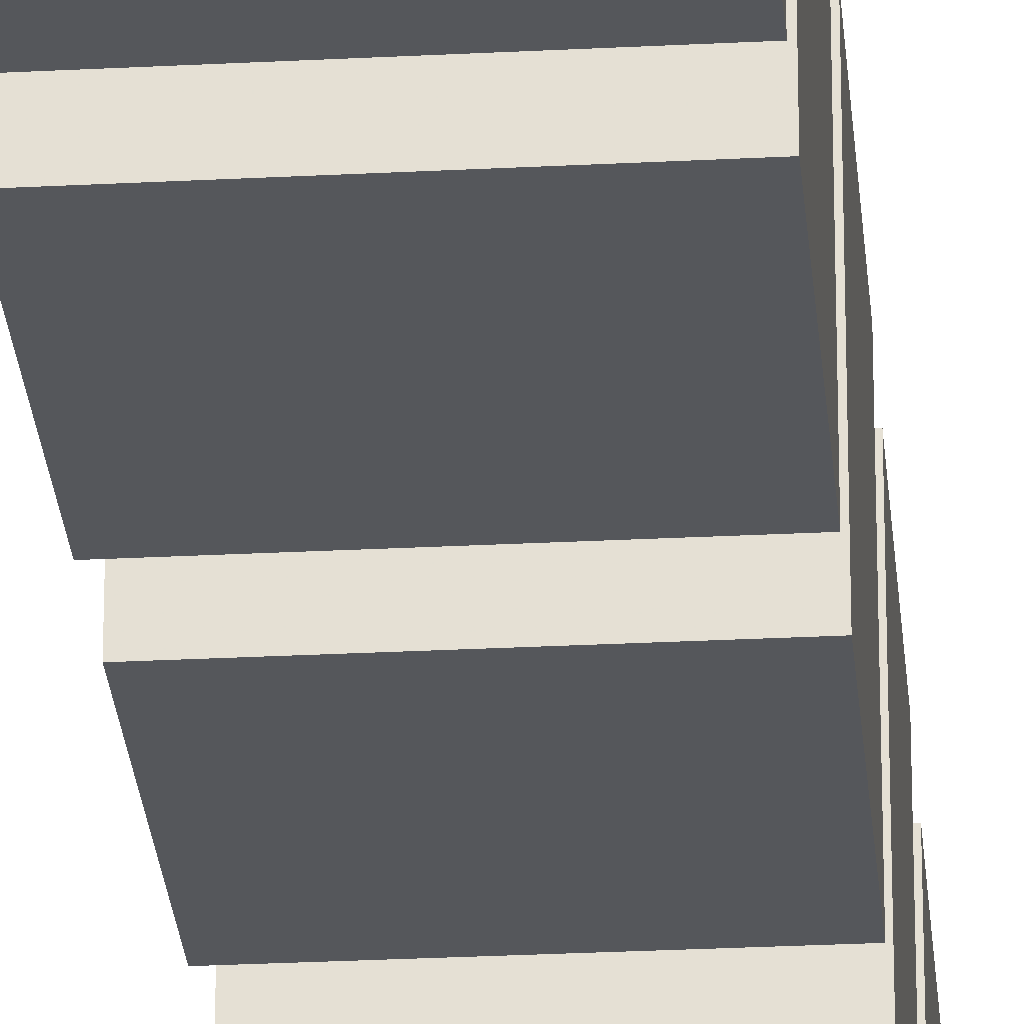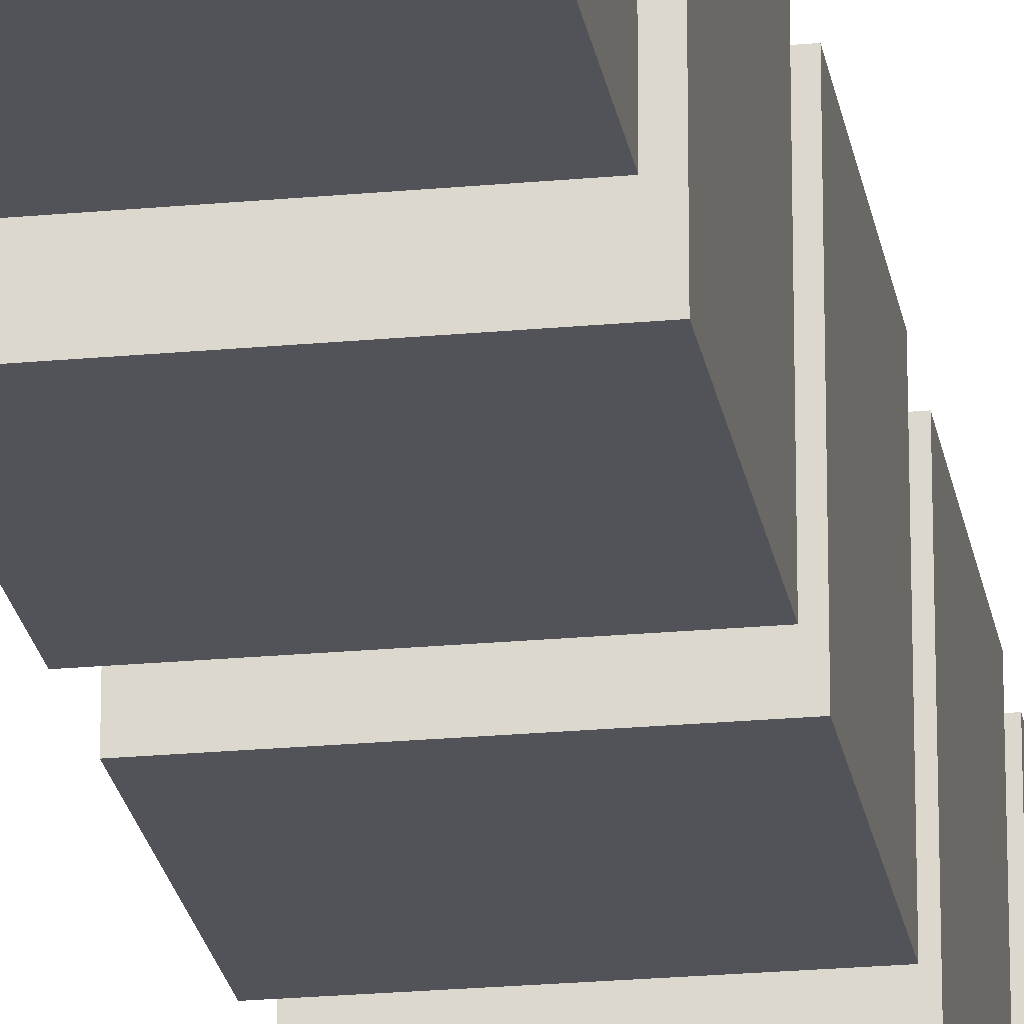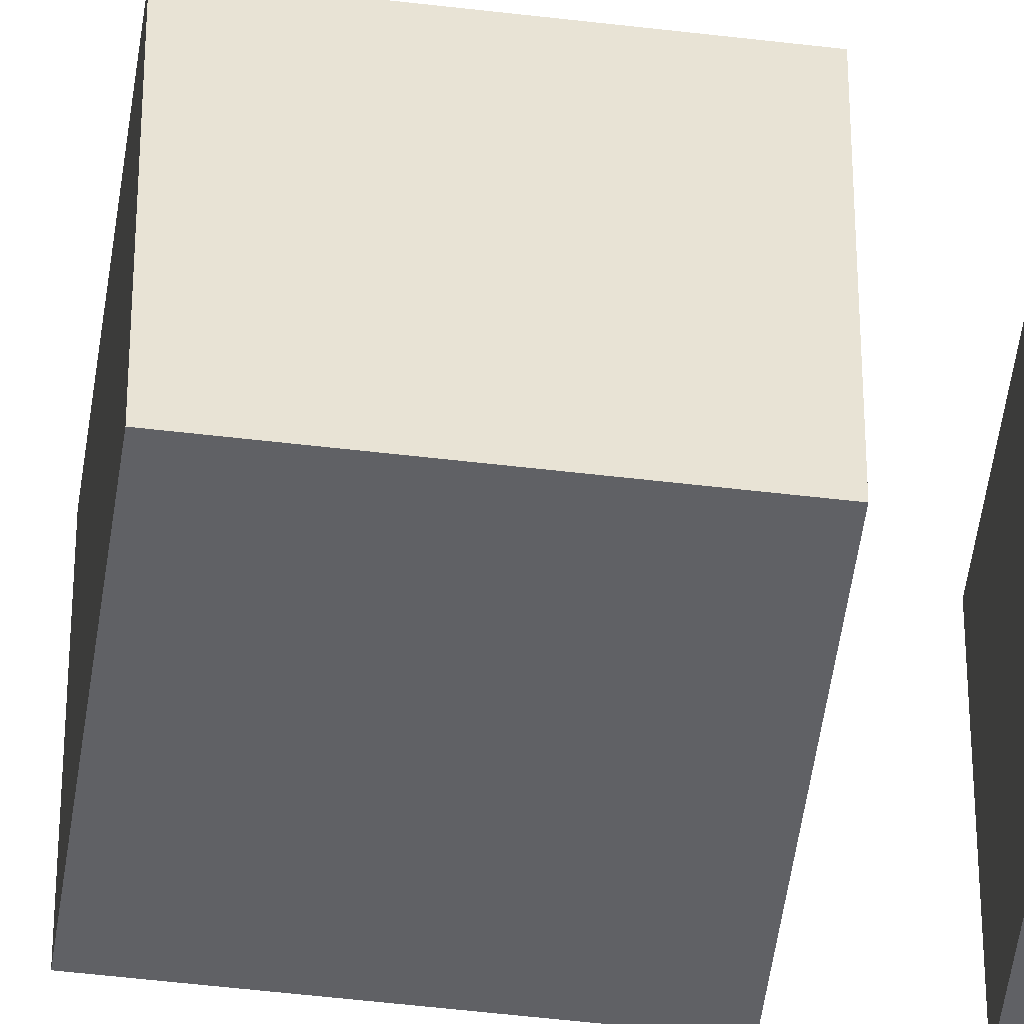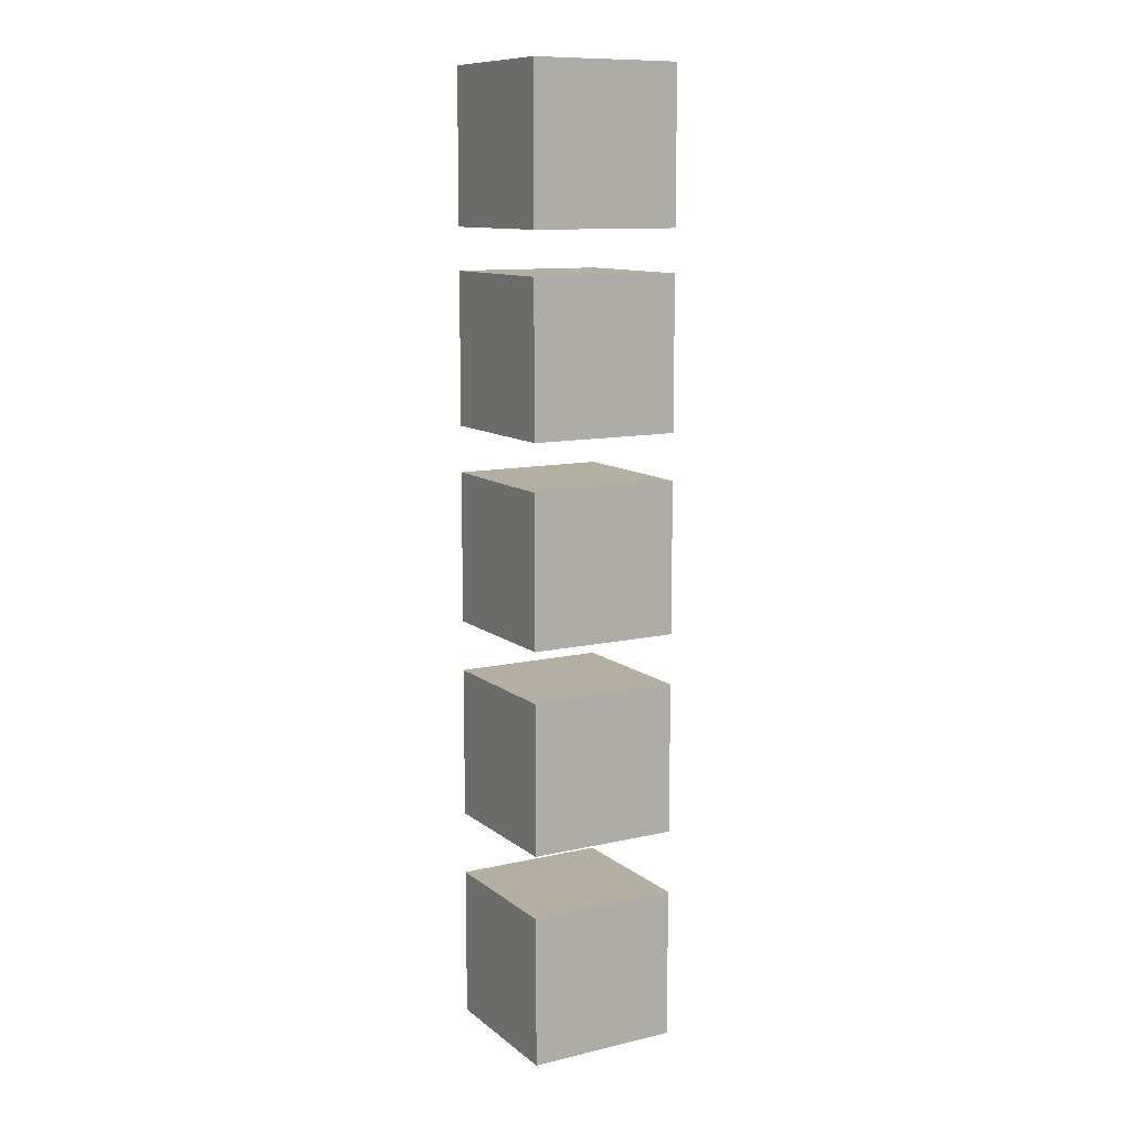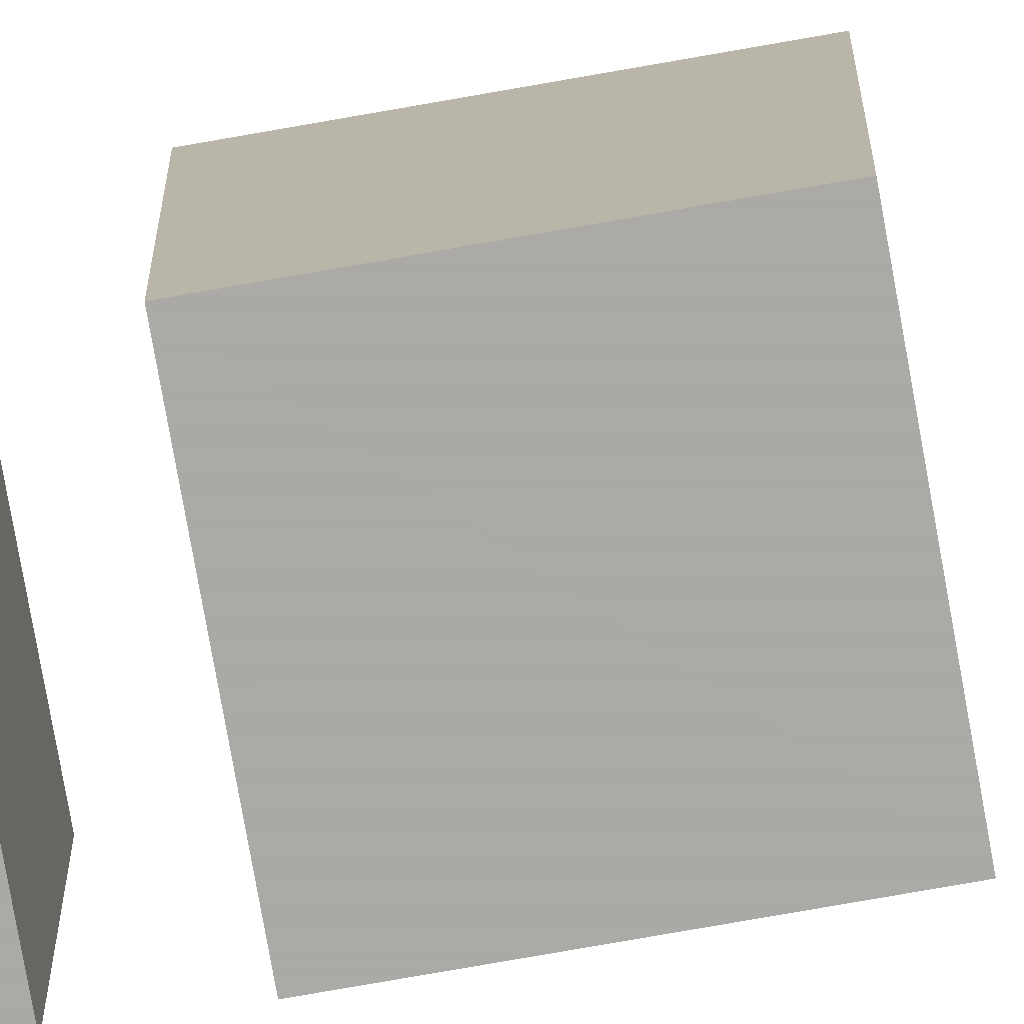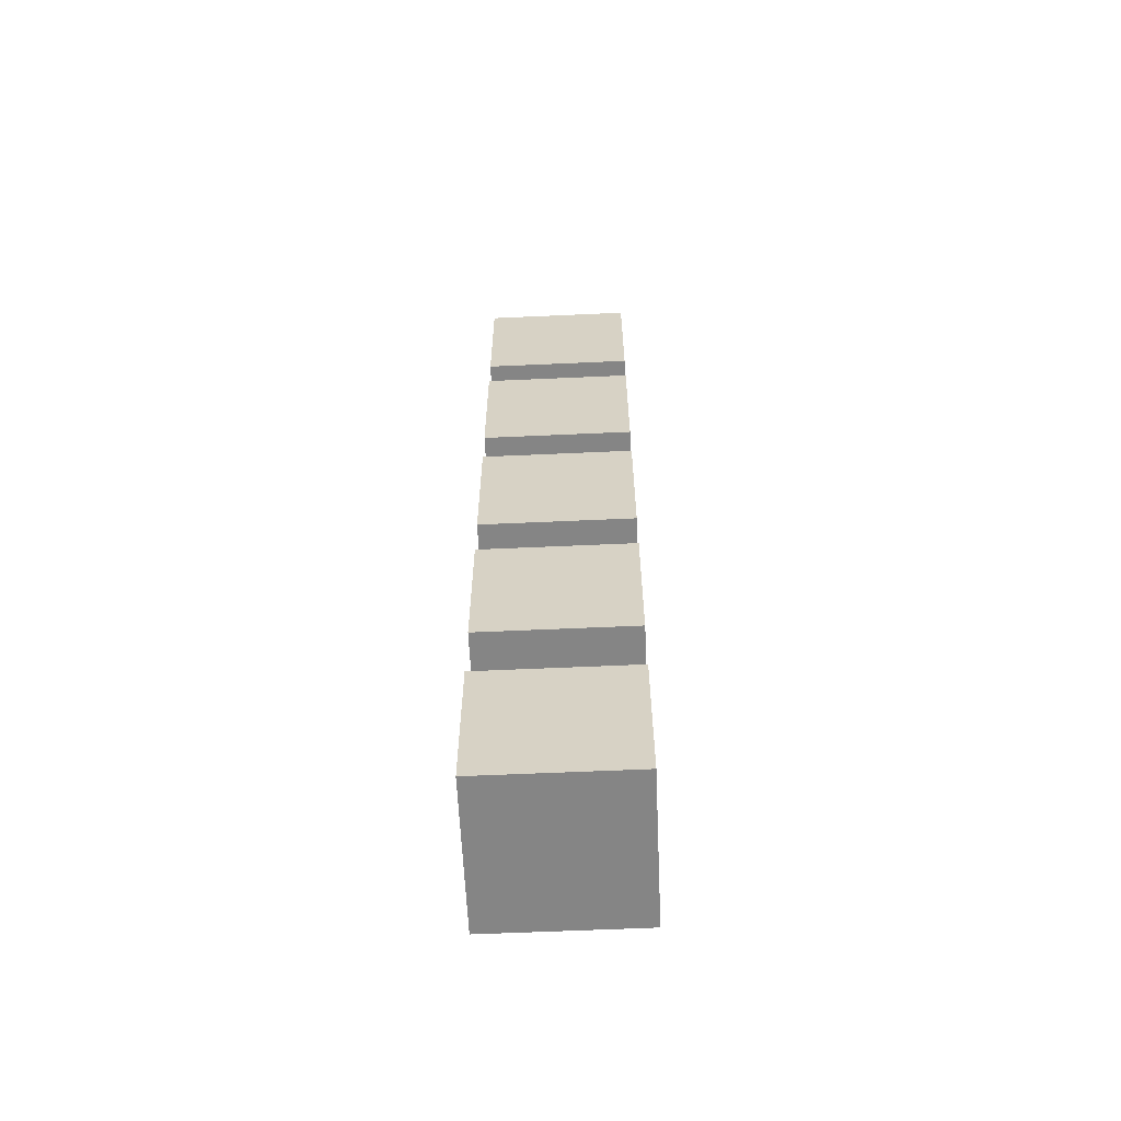
<metadata>
{"format":"obj","ext":"obj","renderer":"f3d","projection":"perspective","resolution":1024,"background":"white","views":[{"elev":-26.9,"azim":-175.3,"up":"+Z"},{"elev":-22.6,"azim":9.2,"up":"+Z"},{"elev":-49.7,"azim":-97.6,"up":"+Z"},{"elev":11.1,"azim":150.5,"up":"+Y"},{"elev":-75.7,"azim":100.0,"up":"+Z"},{"elev":-61.8,"azim":-87.4,"up":"+Y"}]}
</metadata>
<code>
o powerup_mchgun_Cube.003
v -0.1521 0.03644 4.754
v -0.1521 0.03644 4.45
v 0.1521 0.03644 4.45
v 0.1521 0.03644 4.754
v -0.1521 0.3407 4.754
v -0.1521 0.3407 4.45
v 0.1521 0.3407 4.45
v 0.1521 0.3407 4.754
v -0.1521 0.4683 4.754
v -0.1521 0.4683 4.45
v 0.1521 0.4683 4.45
v 0.1521 0.4683 4.754
v -0.1521 0.7726 4.754
v -0.1521 0.7726 4.45
v 0.1521 0.7726 4.45
v 0.1521 0.7726 4.754
v -0.1521 0.8743 4.754
v -0.1521 0.8743 4.45
v 0.1521 0.8743 4.45
v 0.1521 0.8743 4.754
v -0.1521 1.179 4.754
v -0.1521 1.179 4.45
v 0.1521 1.179 4.45
v 0.1521 1.179 4.754
v -0.1521 1.272 4.754
v -0.1521 1.272 4.45
v 0.1521 1.272 4.45
v 0.1521 1.272 4.754
v -0.1521 1.576 4.754
v -0.1521 1.576 4.45
v 0.1521 1.576 4.45
v 0.1521 1.576 4.754
v -0.1521 1.66 4.754
v -0.1521 1.66 4.45
v 0.1521 1.66 4.45
v 0.1521 1.66 4.754
v -0.1521 1.965 4.754
v -0.1521 1.965 4.45
v 0.1521 1.965 4.45
v 0.1521 1.965 4.754
f 5 6 2 1
f 6 7 3 2
f 7 8 4 3
f 8 5 1 4
f 1 2 3 4
f 8 7 6 5
f 13 14 10 9
f 14 15 11 10
f 15 16 12 11
f 16 13 9 12
f 9 10 11 12
f 16 15 14 13
f 21 22 18 17
f 22 23 19 18
f 23 24 20 19
f 24 21 17 20
f 17 18 19 20
f 24 23 22 21
f 29 30 26 25
f 30 31 27 26
f 31 32 28 27
f 32 29 25 28
f 25 26 27 28
f 32 31 30 29
f 37 38 34 33
f 38 39 35 34
f 39 40 36 35
f 40 37 33 36
f 33 34 35 36
f 40 39 38 37

</code>
